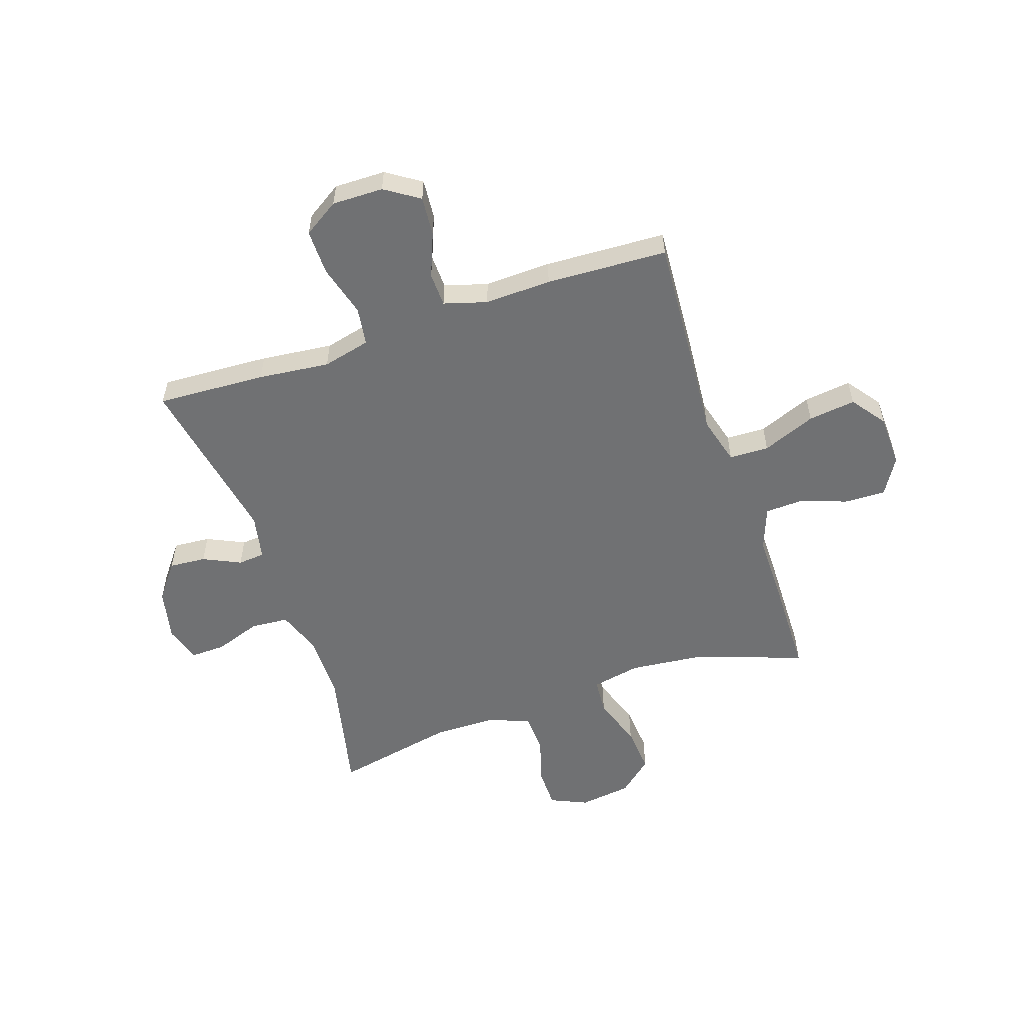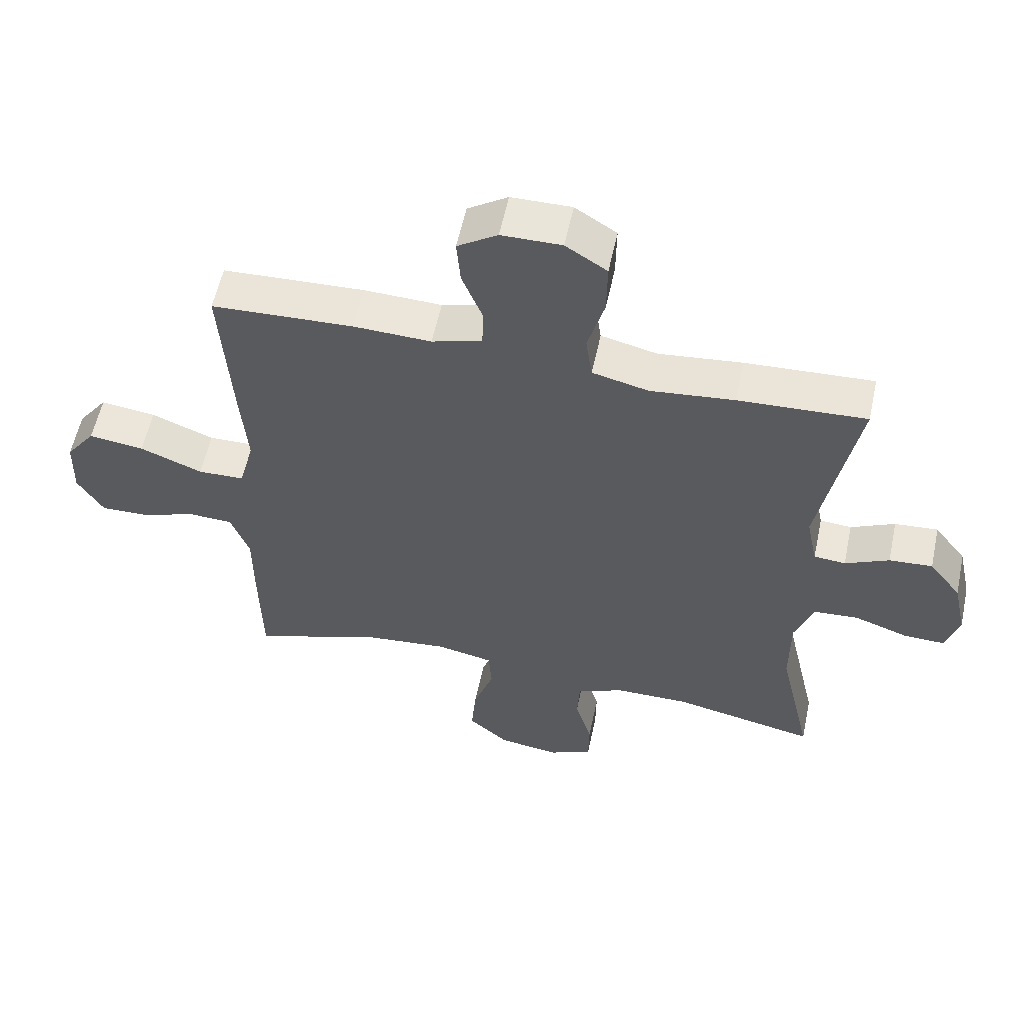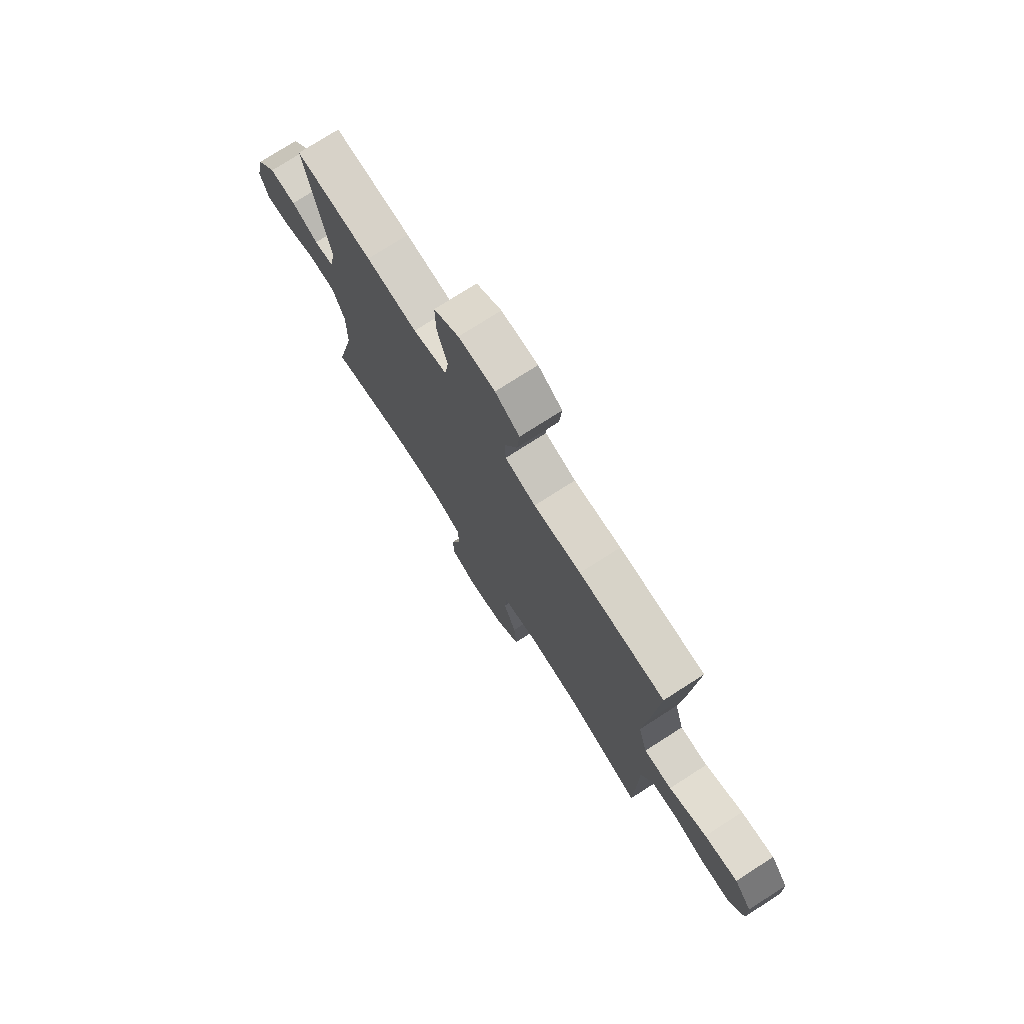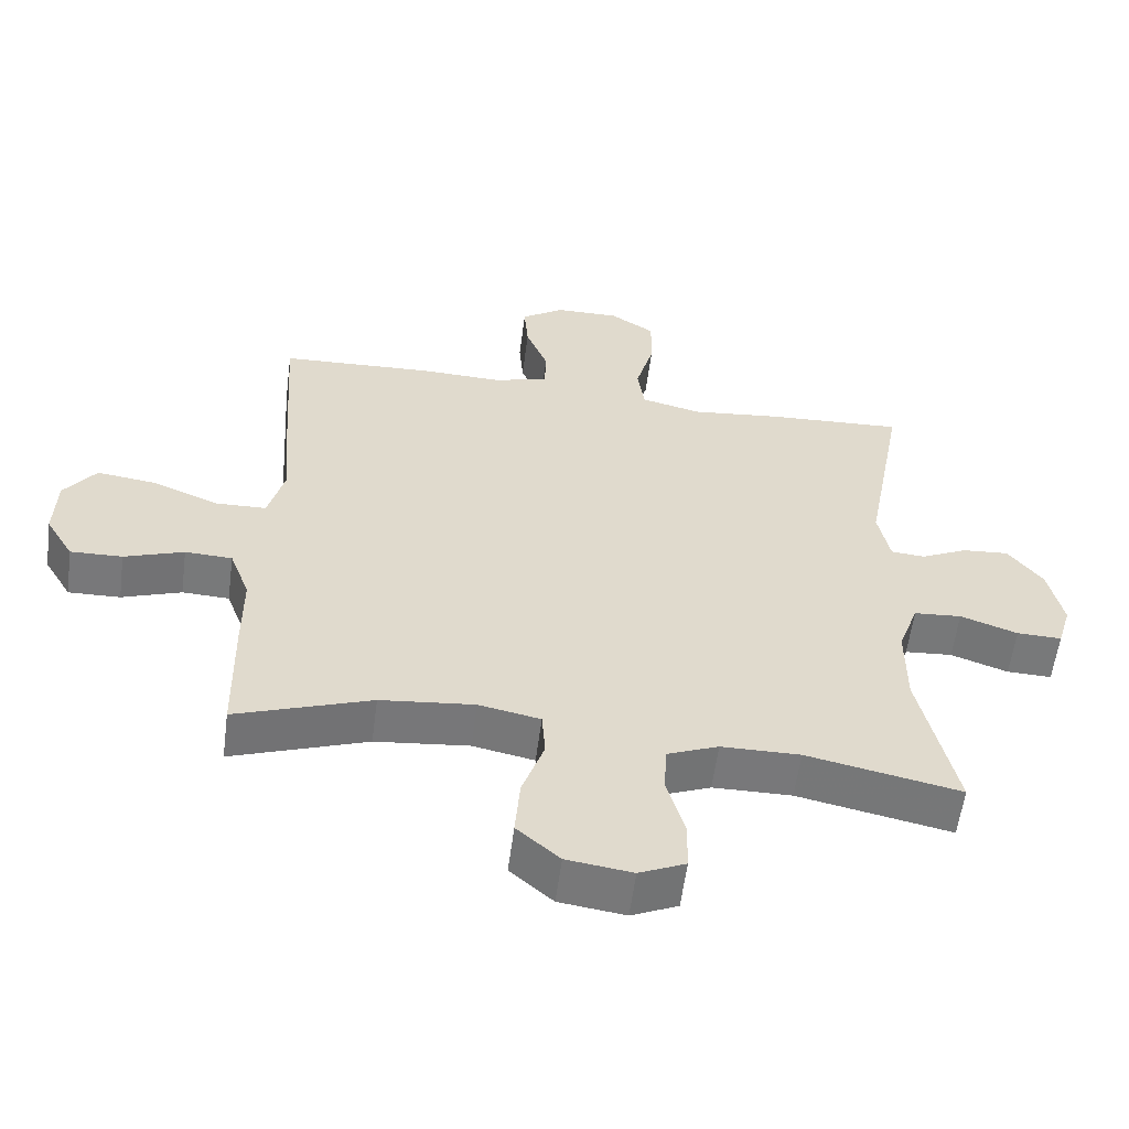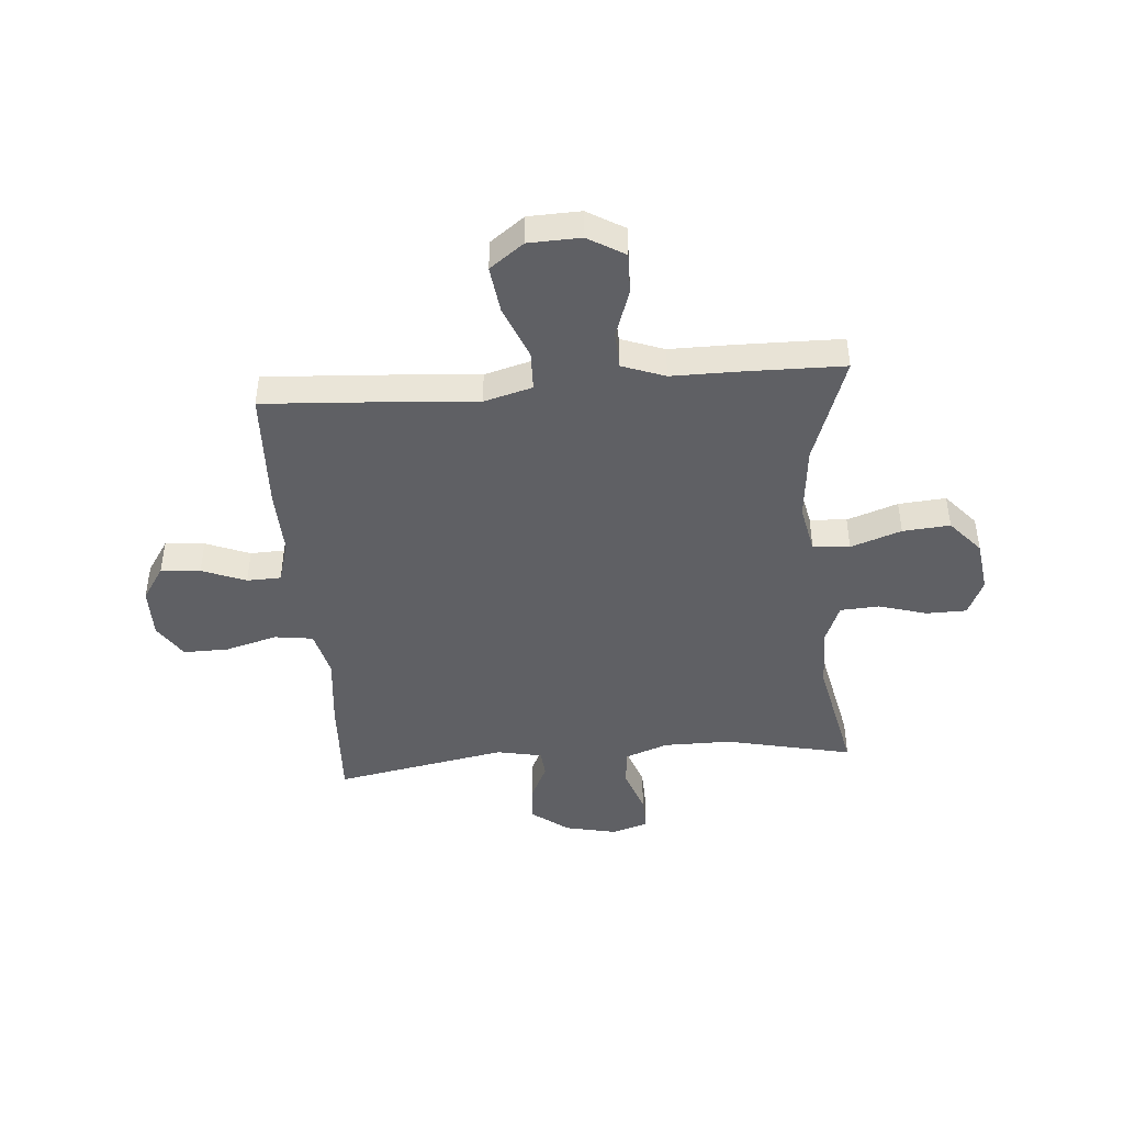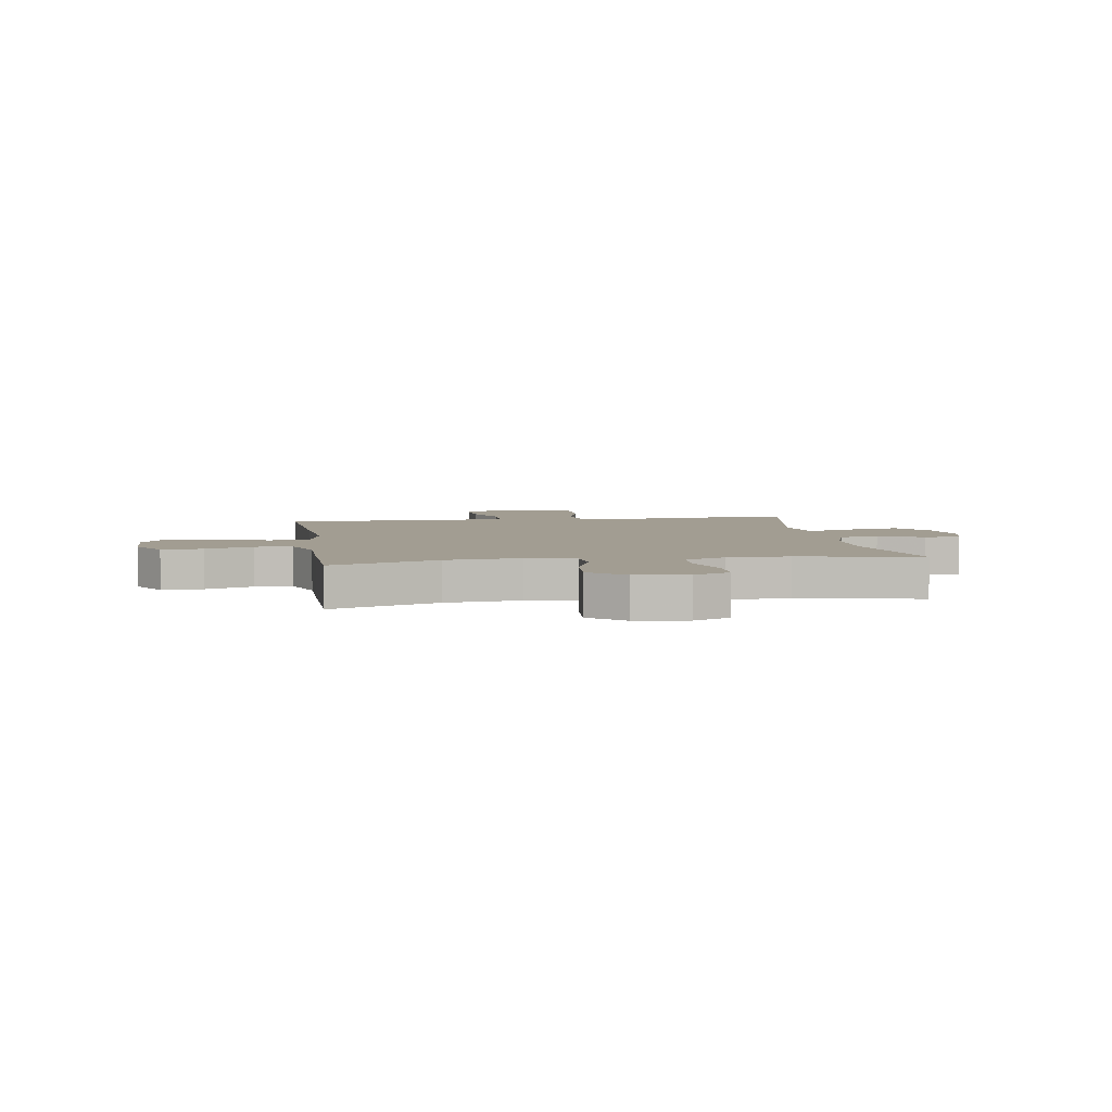
<metadata>
{"format":"obj","ext":"obj","renderer":"f3d","projection":"perspective","resolution":1024,"background":"white","views":[{"elev":-55.2,"azim":18.6,"up":"+Y"},{"elev":57.3,"azim":-168.0,"up":"+Z"},{"elev":75.5,"azim":57.3,"up":"+Z"},{"elev":-57.6,"azim":172.6,"up":"+Z"},{"elev":-44.7,"azim":94.8,"up":"+Y"},{"elev":4.9,"azim":170.9,"up":"+Y"}]}
</metadata>
<code>
v 0.5 0.07 -0.5
v 0.304 0.07 -0.431
v 0.168 0.07 -0.417
v 0.079 0.07 -0.435
v 0.074 0.07 -0.502
v 0.106 0.07 -0.594
v 0.113 0.07 -0.68
v 0.051 0.07 -0.734
v -0.044 0.07 -0.747
v -0.111 0.07 -0.717
v -0.112 0.07 -0.644
v -0.086 0.07 -0.556
v -0.09 0.07 -0.485
v -0.164 0.07 -0.455
v -0.278 0.07 -0.454
v -0.5 0.07 -0.5
v -0.448 0.07 -0.268
v -0.448 0.07 -0.145
v -0.477 0.07 -0.065
v -0.546 0.07 -0.06
v -0.629 0.07 -0.089
v -0.694 0.07 -0.091
v -0.714 0.07 -0.024
v -0.693 0.07 0.071
v -0.643 0.07 0.136
v -0.576 0.07 0.131
v -0.508 0.07 0.099
v -0.459 0.07 0.103
v -0.442 0.07 0.186
v -0.5 0.07 0.5
v -0.302 0.07 0.49
v -0.172 0.07 0.476
v -0.085 0.07 0.497
v -0.075 0.07 0.567
v -0.101 0.07 0.661
v -0.102 0.07 0.744
v -0.038 0.07 0.785
v 0.055 0.07 0.784
v 0.117 0.07 0.743
v 0.111 0.07 0.671
v 0.079 0.07 0.591
v 0.081 0.07 0.529
v 0.159 0.07 0.506
v 0.28 0.07 0.51
v 0.5 0.07 0.5
v 0.484 0.07 0.253
v 0.473 0.07 0.117
v 0.497 0.07 0.029
v 0.569 0.07 0.027
v 0.666 0.07 0.066
v 0.752 0.07 0.077
v 0.798 0.07 0.015
v 0.801 0.07 -0.08
v 0.761 0.07 -0.147
v 0.686 0.07 -0.145
v 0.6 0.07 -0.115
v 0.532 0.07 -0.118
v 0.503 0.07 -0.196
v 0.503 0.07 -0.316
v 0.5 0 -0.5
v 0.304 0 -0.431
v 0.168 0 -0.417
v 0.079 0 -0.435
v 0.074 0 -0.502
v 0.106 0 -0.594
v 0.113 0 -0.68
v 0.051 0 -0.734
v -0.044 0 -0.747
v -0.111 0 -0.717
v -0.112 0 -0.644
v -0.086 0 -0.556
v -0.09 0 -0.485
v -0.164 0 -0.455
v -0.278 0 -0.454
v -0.5 0 -0.5
v -0.448 0 -0.268
v -0.448 0 -0.145
v -0.477 0 -0.065
v -0.546 0 -0.06
v -0.629 0 -0.089
v -0.694 0 -0.091
v -0.714 0 -0.024
v -0.693 0 0.071
v -0.643 0 0.136
v -0.576 0 0.131
v -0.508 0 0.099
v -0.459 0 0.103
v -0.442 0 0.186
v -0.5 0 0.5
v -0.302 0 0.49
v -0.172 0 0.476
v -0.085 0 0.497
v -0.075 0 0.567
v -0.101 0 0.661
v -0.102 0 0.744
v -0.038 0 0.785
v 0.055 0 0.784
v 0.117 0 0.743
v 0.111 0 0.671
v 0.079 0 0.591
v 0.081 0 0.529
v 0.159 0 0.506
v 0.28 0 0.51
v 0.5 0 0.5
v 0.484 0 0.253
v 0.473 0 0.117
v 0.497 0 0.029
v 0.569 0 0.027
v 0.666 0 0.066
v 0.752 0 0.077
v 0.798 0 0.015
v 0.801 0 -0.08
v 0.761 0 -0.147
v 0.686 0 -0.145
v 0.6 0 -0.115
v 0.532 0 -0.118
v 0.503 0 -0.196
v 0.503 0 -0.316
f 58 59 1 2
f 57 58 2 3
f 53 54 55 56
f 53 56 57
f 52 53 57
f 49 50 51 52
f 48 49 52 57
f 47 48 57 3
f 43 44 45 46
f 42 43 46 47
f 38 39 40 41
f 38 41 42
f 37 38 42
f 34 35 36 37
f 33 34 37 42
f 32 33 42 47
f 29 30 31 32
f 28 29 32 47
f 24 25 26 27
f 20 21 22 23
f 19 20 23 24
f 15 16 17
f 14 15 17 18
f 13 14 18 19
f 9 10 11 12
f 9 12 13
f 8 9 13
f 5 6 7 8
f 4 5 8 13
f 28 47 3 4
f 19 24 27 28
f 4 13 19 28
f 61 60 118 117
f 62 61 117 116
f 115 114 113 112
f 116 115 112
f 116 112 111
f 111 110 109 108
f 116 111 108 107
f 62 116 107 106
f 105 104 103 102
f 106 105 102 101
f 100 99 98 97
f 101 100 97
f 101 97 96
f 96 95 94 93
f 101 96 93 92
f 106 101 92 91
f 91 90 89 88
f 106 91 88 87
f 86 85 84 83
f 82 81 80 79
f 83 82 79 78
f 76 75 74
f 77 76 74 73
f 78 77 73 72
f 71 70 69 68
f 72 71 68
f 72 68 67
f 67 66 65 64
f 72 67 64 63
f 63 62 106 87
f 87 86 83 78
f 87 78 72 63
f 1 60 61 2
f 2 61 62 3
f 3 62 63 4
f 4 63 64 5
f 5 64 65 6
f 6 65 66 7
f 7 66 67 8
f 8 67 68 9
f 9 68 69 10
f 10 69 70 11
f 11 70 71 12
f 12 71 72 13
f 13 72 73 14
f 14 73 74 15
f 15 74 75 16
f 16 75 76 17
f 17 76 77 18
f 18 77 78 19
f 19 78 79 20
f 20 79 80 21
f 21 80 81 22
f 22 81 82 23
f 23 82 83 24
f 24 83 84 25
f 25 84 85 26
f 26 85 86 27
f 27 86 87 28
f 28 87 88 29
f 29 88 89 30
f 30 89 90 31
f 31 90 91 32
f 32 91 92 33
f 33 92 93 34
f 34 93 94 35
f 35 94 95 36
f 36 95 96 37
f 37 96 97 38
f 38 97 98 39
f 39 98 99 40
f 40 99 100 41
f 41 100 101 42
f 42 101 102 43
f 43 102 103 44
f 44 103 104 45
f 45 104 105 46
f 46 105 106 47
f 47 106 107 48
f 48 107 108 49
f 49 108 109 50
f 50 109 110 51
f 51 110 111 52
f 52 111 112 53
f 53 112 113 54
f 54 113 114 55
f 55 114 115 56
f 56 115 116 57
f 57 116 117 58
f 58 117 118 59
f 59 118 60 1

</code>
